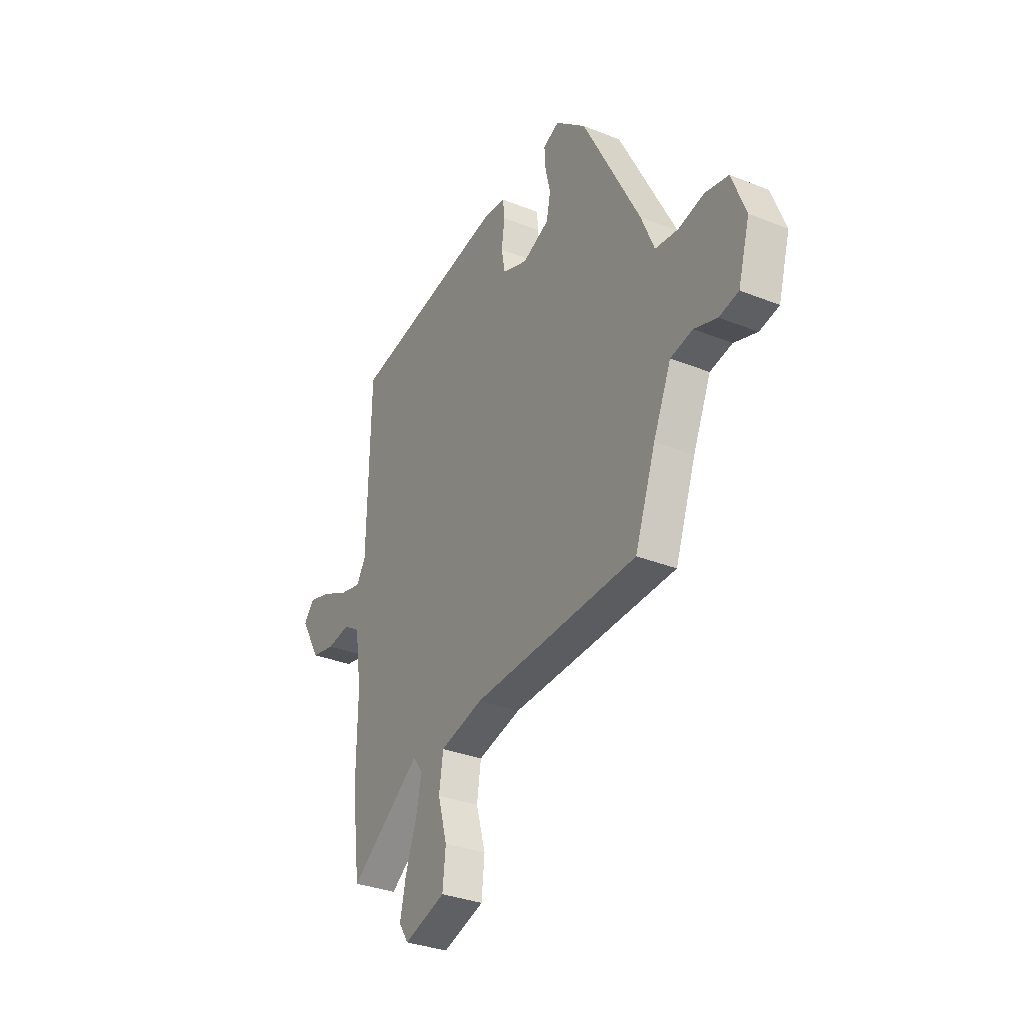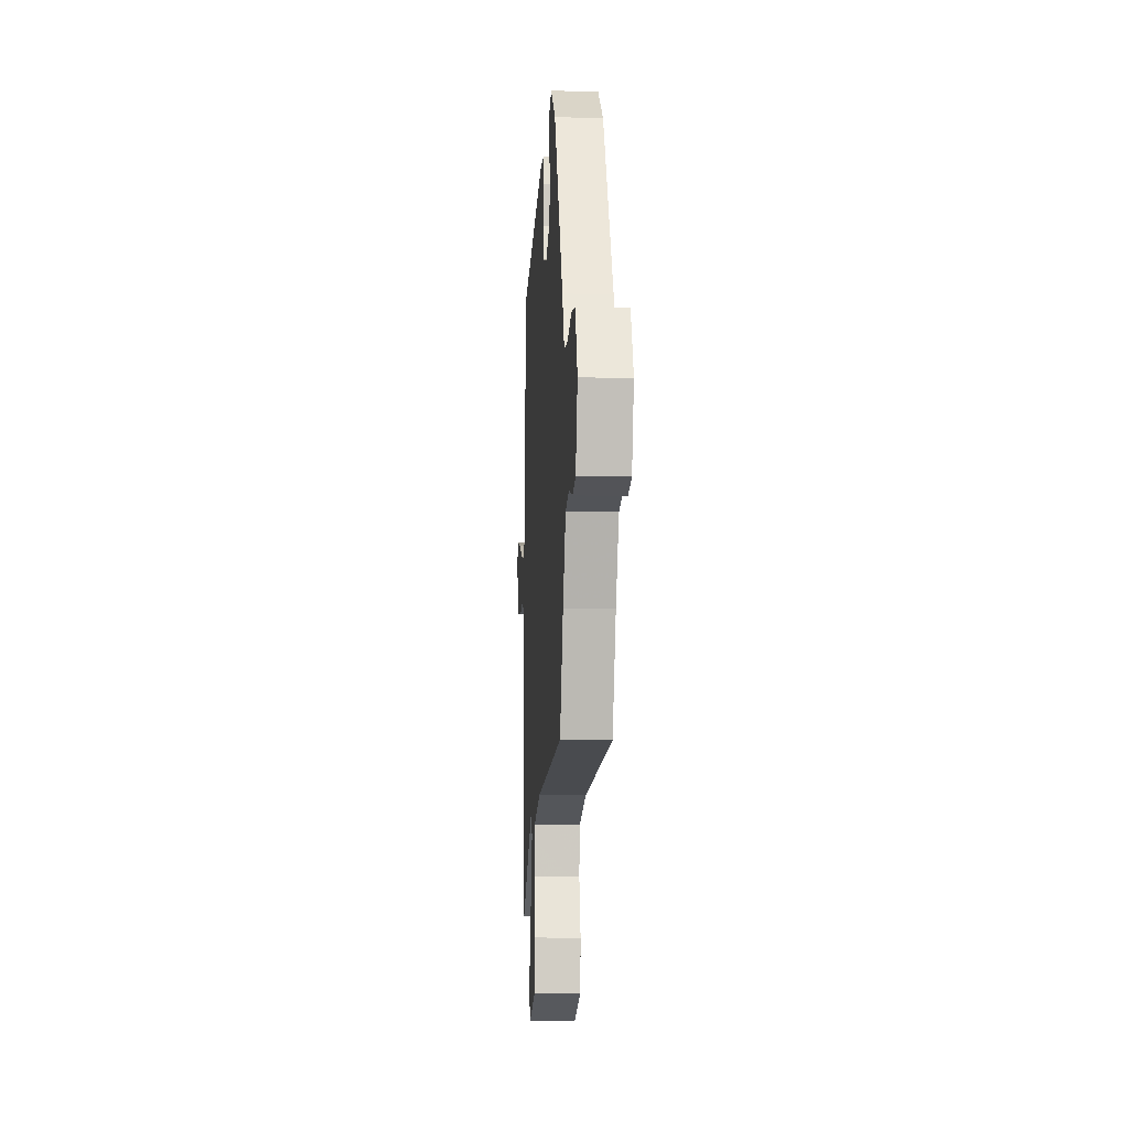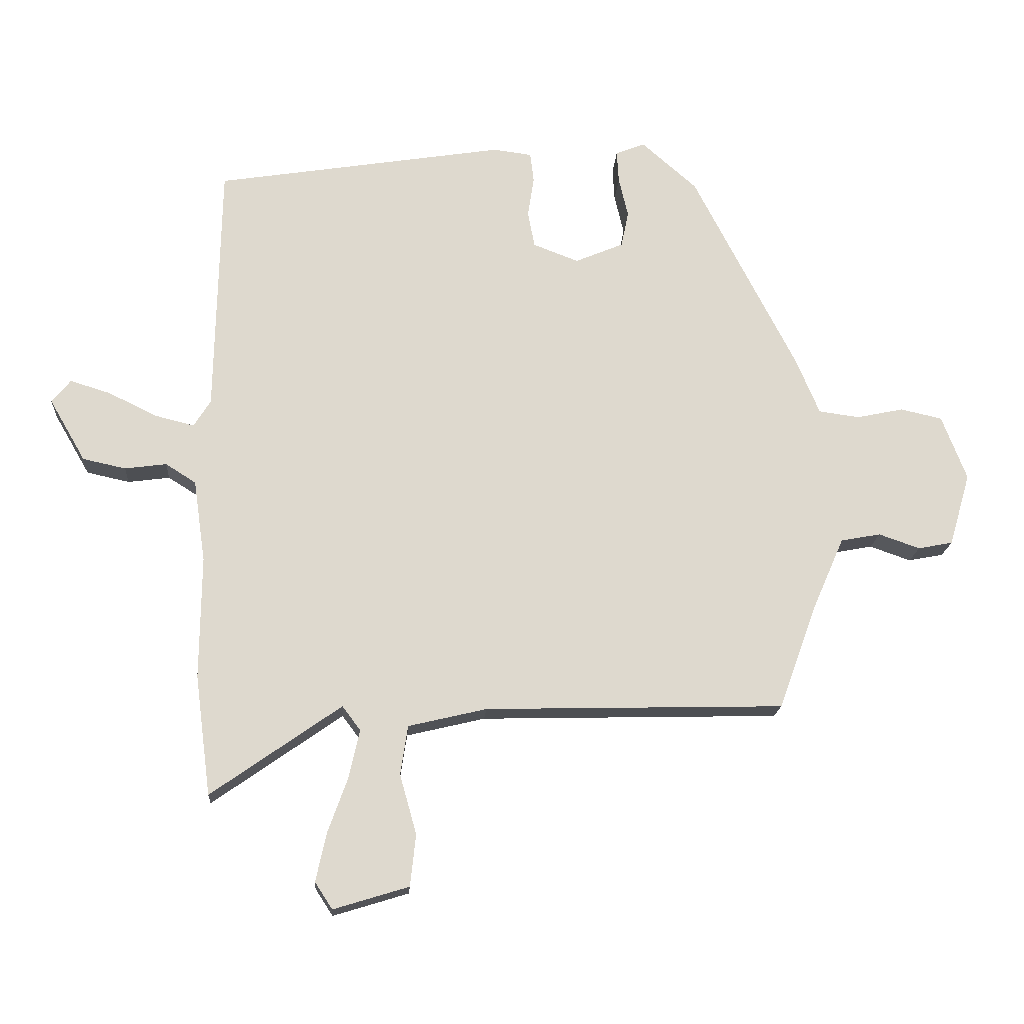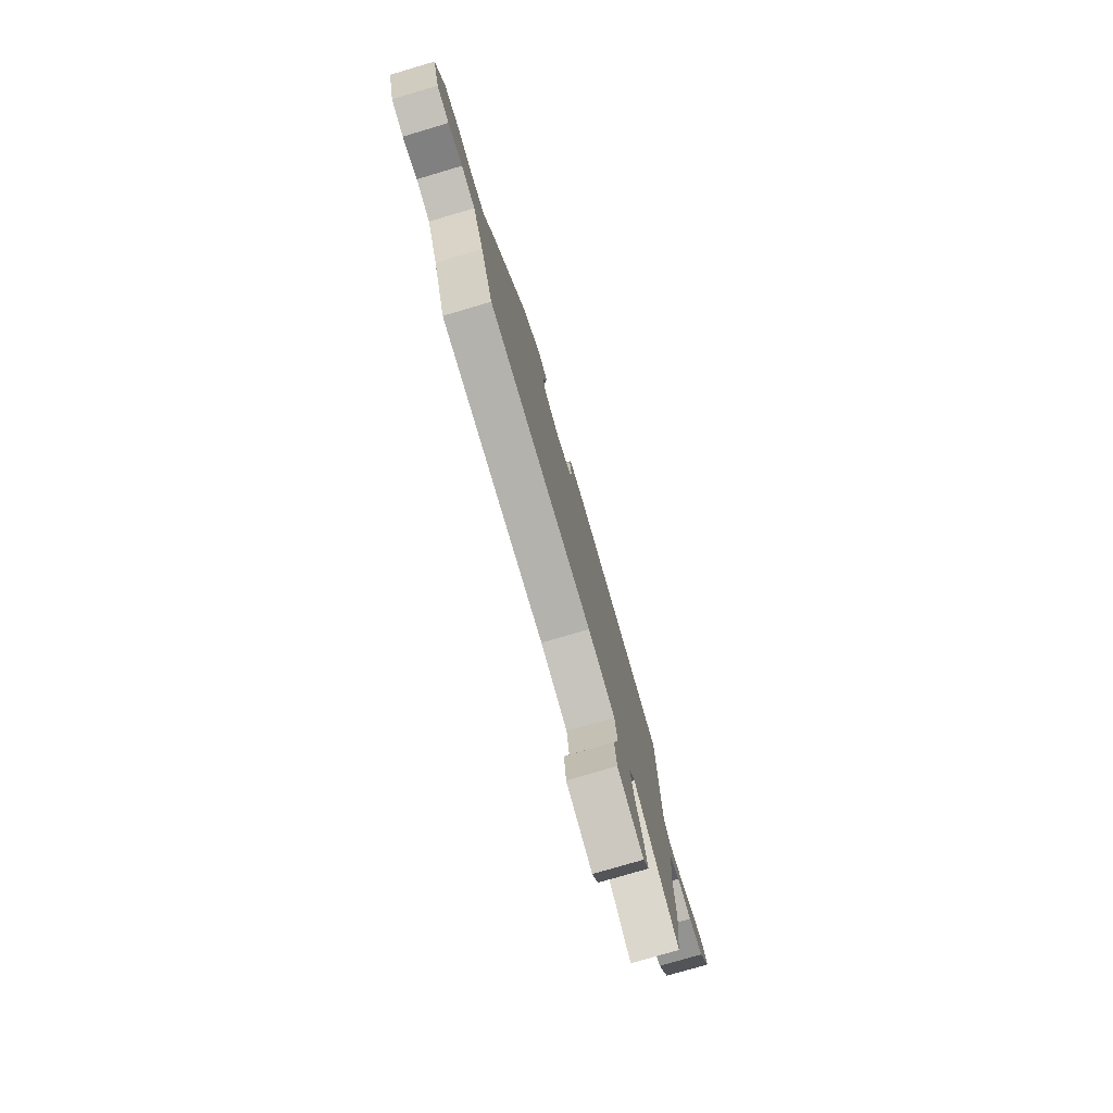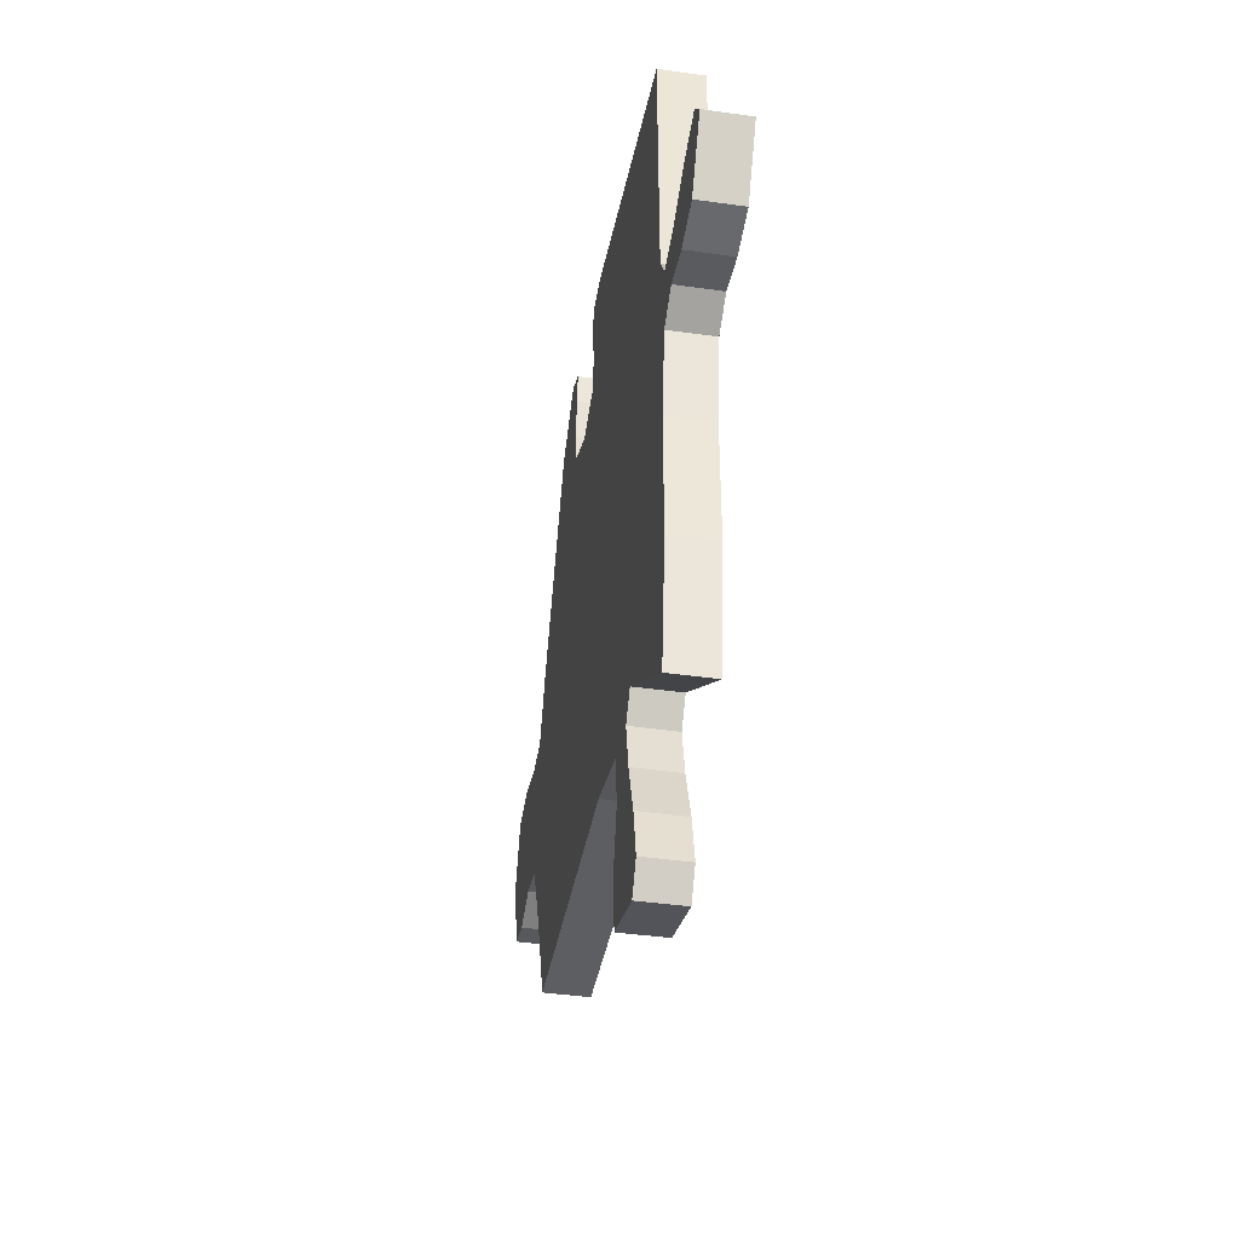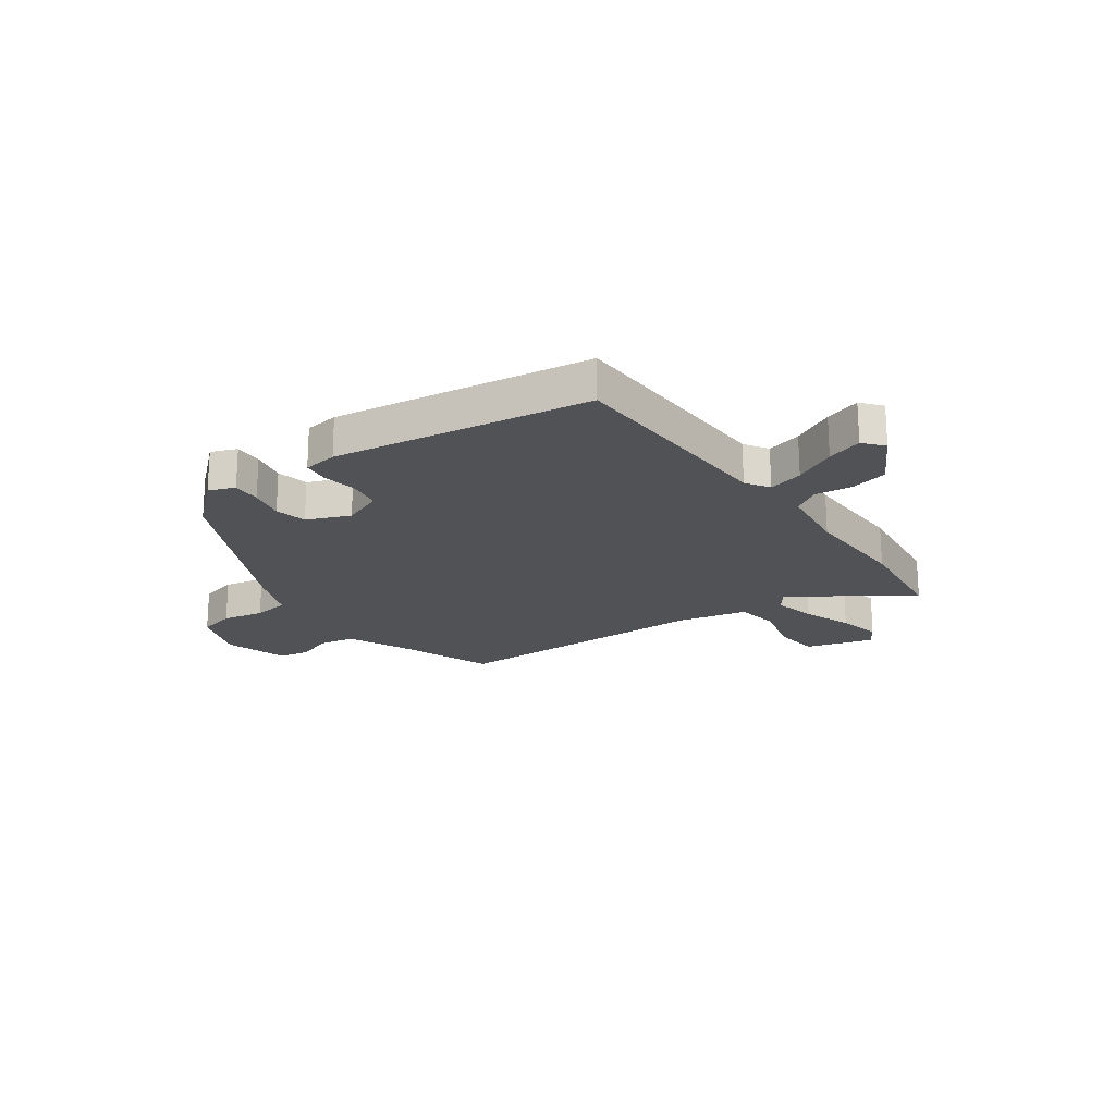
<metadata>
{"format":"obj","ext":"obj","renderer":"f3d","projection":"perspective","resolution":1024,"background":"white","views":[{"elev":-32.8,"azim":-118.9,"up":"+Z"},{"elev":-12.4,"azim":-93.8,"up":"+Z"},{"elev":-17.9,"azim":176.2,"up":"+Z"},{"elev":-78.1,"azim":-73.6,"up":"+Z"},{"elev":-40.5,"azim":80.1,"up":"+Z"},{"elev":-20.8,"azim":36.3,"up":"+Y"}]}
</metadata>
<code>
v -0.32 0.07 0.446
v -0.231 0.07 0.524
v -0.184 0.07 0.505
v -0.187 0.07 0.453
v -0.202 0.07 0.389
v -0.19 0.07 0.331
v -0.112 0.07 0.298
v -0.039 0.07 0.326
v -0.028 0.07 0.384
v -0.038 0.07 0.449
v -0.032 0.07 0.497
v 0.03 0.07 0.505
v 0.496 0.07 0.43
v 0.504 0.07 0.024
v 0.531 0.07 -0.019
v 0.595 0.07 -0.003
v 0.672 0.07 0.035
v 0.737 0.07 0.055
v 0.767 0.07 0.018
v 0.709 0.07 -0.082
v 0.64 0.07 -0.097
v 0.573 0.07 -0.088
v 0.524 0.07 -0.119
v 0.505 0.07 -0.251
v 0.507 0.07 -0.448
v 0.482 0.07 -0.64
v 0.273 0.07 -0.493
v 0.244 0.07 -0.532
v 0.261 0.07 -0.609
v 0.293 0.07 -0.698
v 0.31 0.07 -0.776
v 0.282 0.07 -0.819
v 0.161 0.07 -0.782
v 0.152 0.07 -0.699
v 0.179 0.07 -0.603
v 0.167 0.07 -0.524
v 0.041 0.07 -0.494
v -0.44 0.07 -0.482
v -0.5 0.07 -0.316
v -0.552 0.07 -0.197
v -0.616 0.07 -0.185
v -0.682 0.07 -0.208
v -0.738 0.07 -0.197
v -0.772 0.07 -0.08
v -0.732 0.07 0.024
v -0.665 0.07 0.039
v -0.59 0.07 0.023
v -0.524 0.07 0.032
v -0.486 0.07 0.123
v -0.32 0 0.446
v -0.231 0 0.524
v -0.184 0 0.505
v -0.187 0 0.453
v -0.202 0 0.389
v -0.19 0 0.331
v -0.112 0 0.298
v -0.039 0 0.326
v -0.028 0 0.384
v -0.038 0 0.449
v -0.032 0 0.497
v 0.03 0 0.505
v 0.496 0 0.43
v 0.504 0 0.024
v 0.531 0 -0.019
v 0.595 0 -0.003
v 0.672 0 0.035
v 0.737 0 0.055
v 0.767 0 0.018
v 0.709 0 -0.082
v 0.64 0 -0.097
v 0.573 0 -0.088
v 0.524 0 -0.119
v 0.505 0 -0.251
v 0.507 0 -0.448
v 0.482 0 -0.64
v 0.273 0 -0.493
v 0.244 0 -0.532
v 0.261 0 -0.609
v 0.293 0 -0.698
v 0.31 0 -0.776
v 0.282 0 -0.819
v 0.161 0 -0.782
v 0.152 0 -0.699
v 0.179 0 -0.603
v 0.167 0 -0.524
v 0.041 0 -0.494
v -0.44 0 -0.482
v -0.5 0 -0.316
v -0.552 0 -0.197
v -0.616 0 -0.185
v -0.682 0 -0.208
v -0.738 0 -0.197
v -0.772 0 -0.08
v -0.732 0 0.024
v -0.665 0 0.039
v -0.59 0 0.023
v -0.524 0 0.032
v -0.486 0 0.123
f 48 49 1 2
f 44 45 46 47
f 44 47 48
f 41 42 43 44
f 40 41 44 48
f 39 40 48 2
f 37 38 39
f 36 37 39
f 32 33 34 35
f 32 35 36
f 29 30 31 32
f 28 29 32 36
f 27 28 36 39
f 24 25 26 27
f 23 24 27 39
f 19 20 21 22
f 17 18 19 22
f 16 17 22 23
f 15 16 23 39
f 11 12 13 14
f 9 10 11 14
f 8 9 14 15
f 7 8 15 39
f 2 3 4 5
f 2 5 6
f 39 2 6
f 6 7 39
f 51 50 98 97
f 96 95 94 93
f 97 96 93
f 93 92 91 90
f 97 93 90 89
f 51 97 89 88
f 88 87 86
f 88 86 85
f 84 83 82 81
f 85 84 81
f 81 80 79 78
f 85 81 78 77
f 88 85 77 76
f 76 75 74 73
f 88 76 73 72
f 71 70 69 68
f 71 68 67 66
f 72 71 66 65
f 88 72 65 64
f 63 62 61 60
f 63 60 59 58
f 64 63 58 57
f 88 64 57 56
f 54 53 52 51
f 55 54 51
f 55 51 88
f 88 56 55
f 1 50 51 2
f 2 51 52 3
f 3 52 53 4
f 4 53 54 5
f 5 54 55 6
f 6 55 56 7
f 7 56 57 8
f 8 57 58 9
f 9 58 59 10
f 10 59 60 11
f 11 60 61 12
f 12 61 62 13
f 13 62 63 14
f 14 63 64 15
f 15 64 65 16
f 16 65 66 17
f 17 66 67 18
f 18 67 68 19
f 19 68 69 20
f 20 69 70 21
f 21 70 71 22
f 22 71 72 23
f 23 72 73 24
f 24 73 74 25
f 25 74 75 26
f 26 75 76 27
f 27 76 77 28
f 28 77 78 29
f 29 78 79 30
f 30 79 80 31
f 31 80 81 32
f 32 81 82 33
f 33 82 83 34
f 34 83 84 35
f 35 84 85 36
f 36 85 86 37
f 37 86 87 38
f 38 87 88 39
f 39 88 89 40
f 40 89 90 41
f 41 90 91 42
f 42 91 92 43
f 43 92 93 44
f 44 93 94 45
f 45 94 95 46
f 46 95 96 47
f 47 96 97 48
f 48 97 98 49
f 49 98 50 1

</code>
